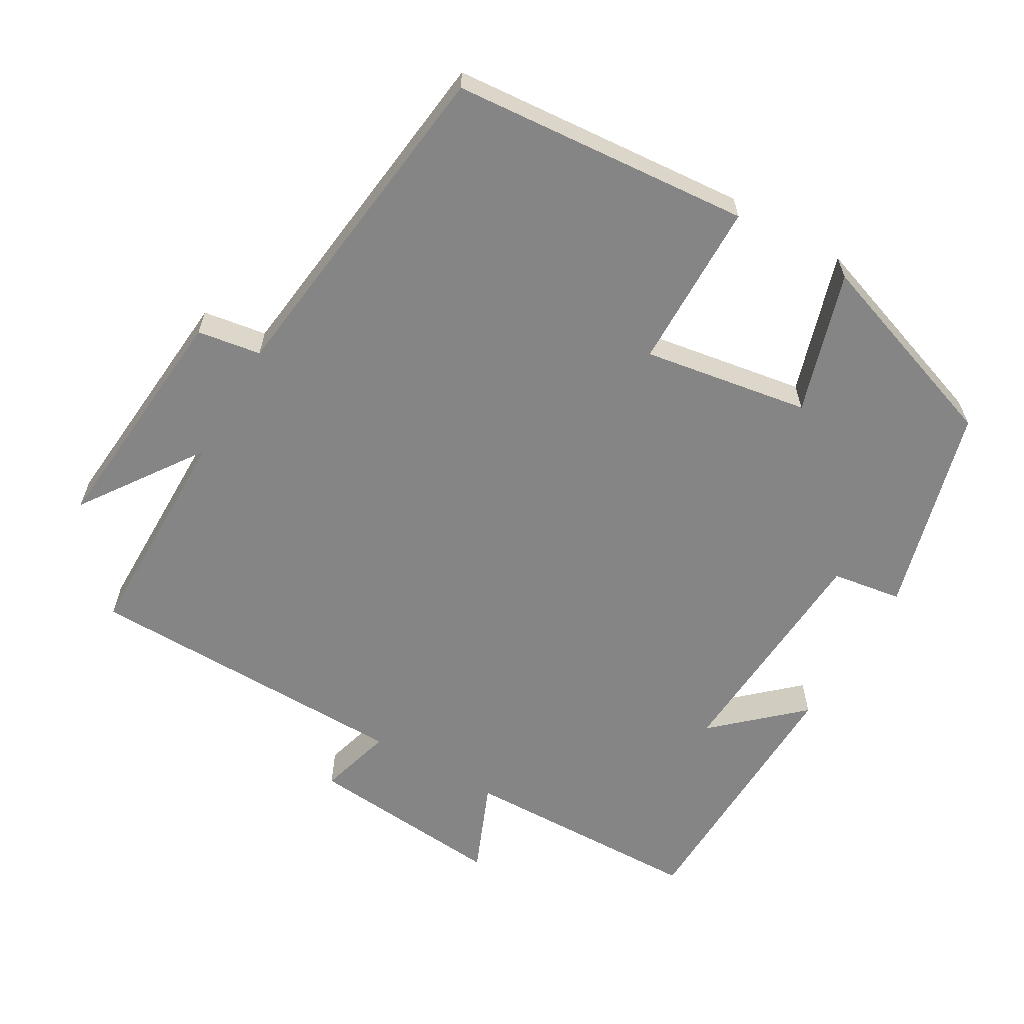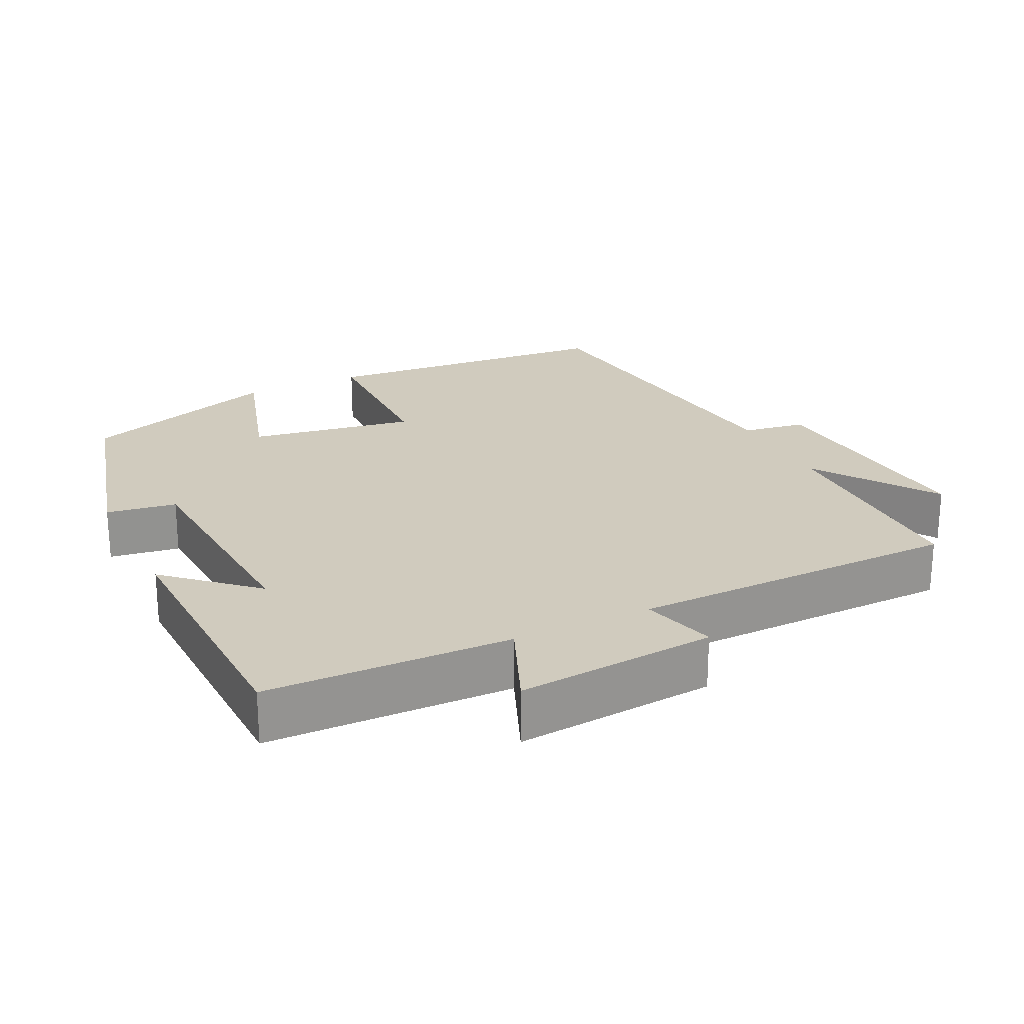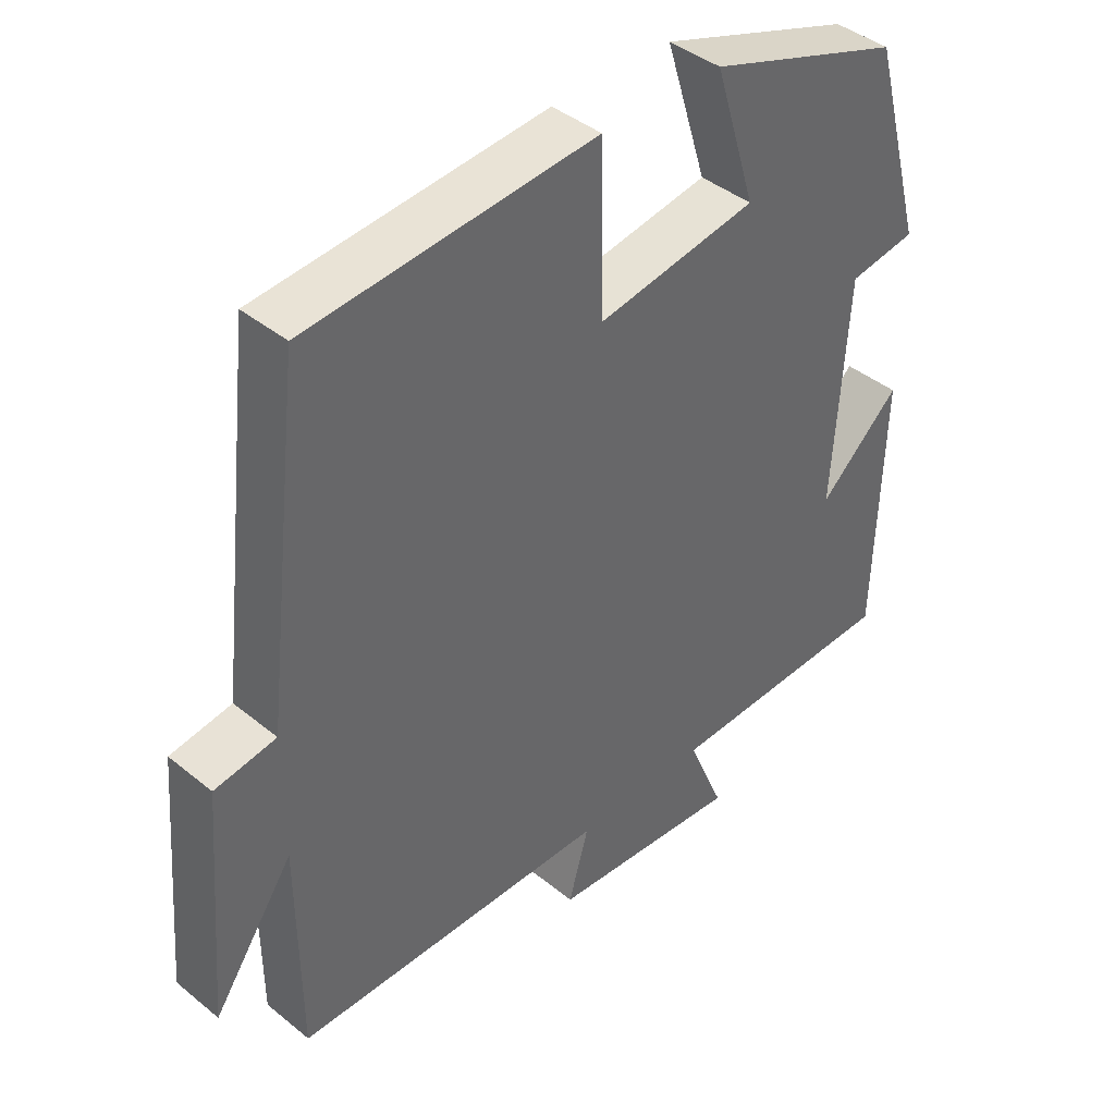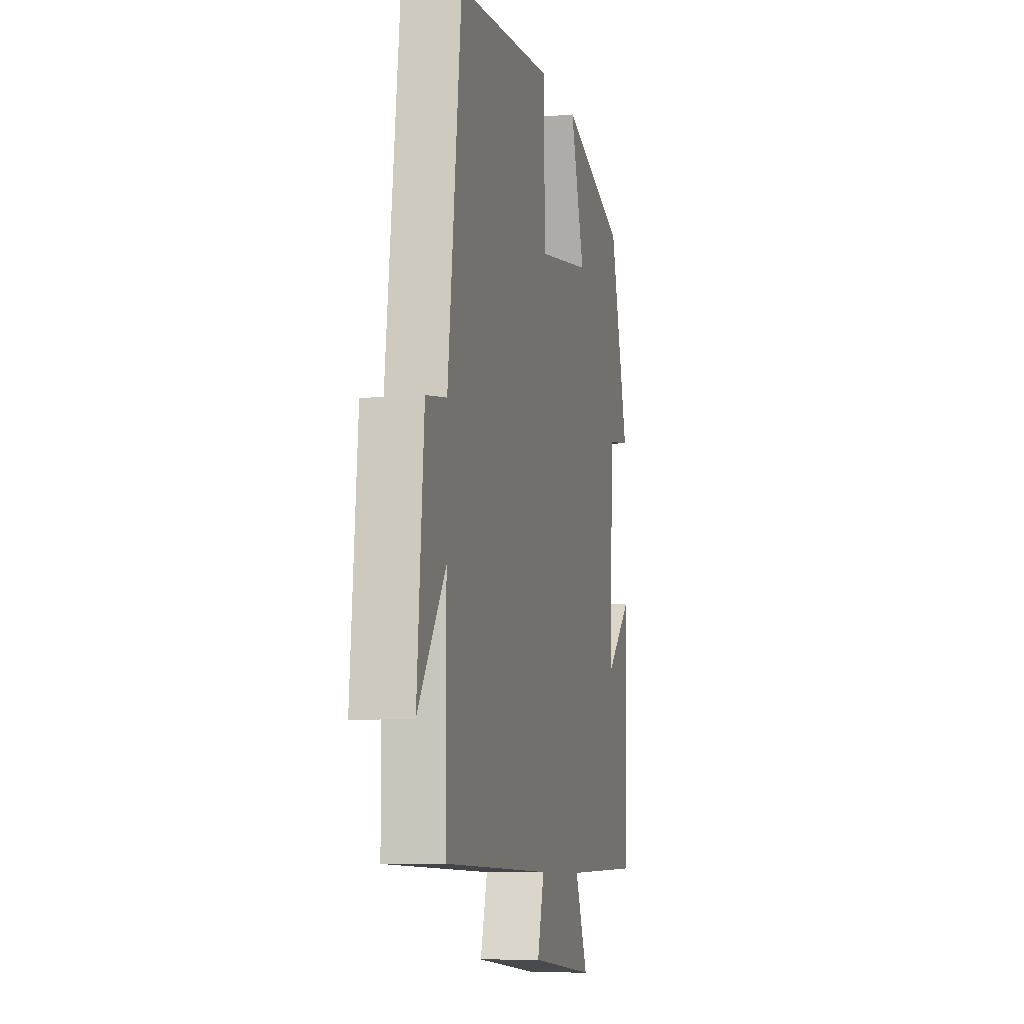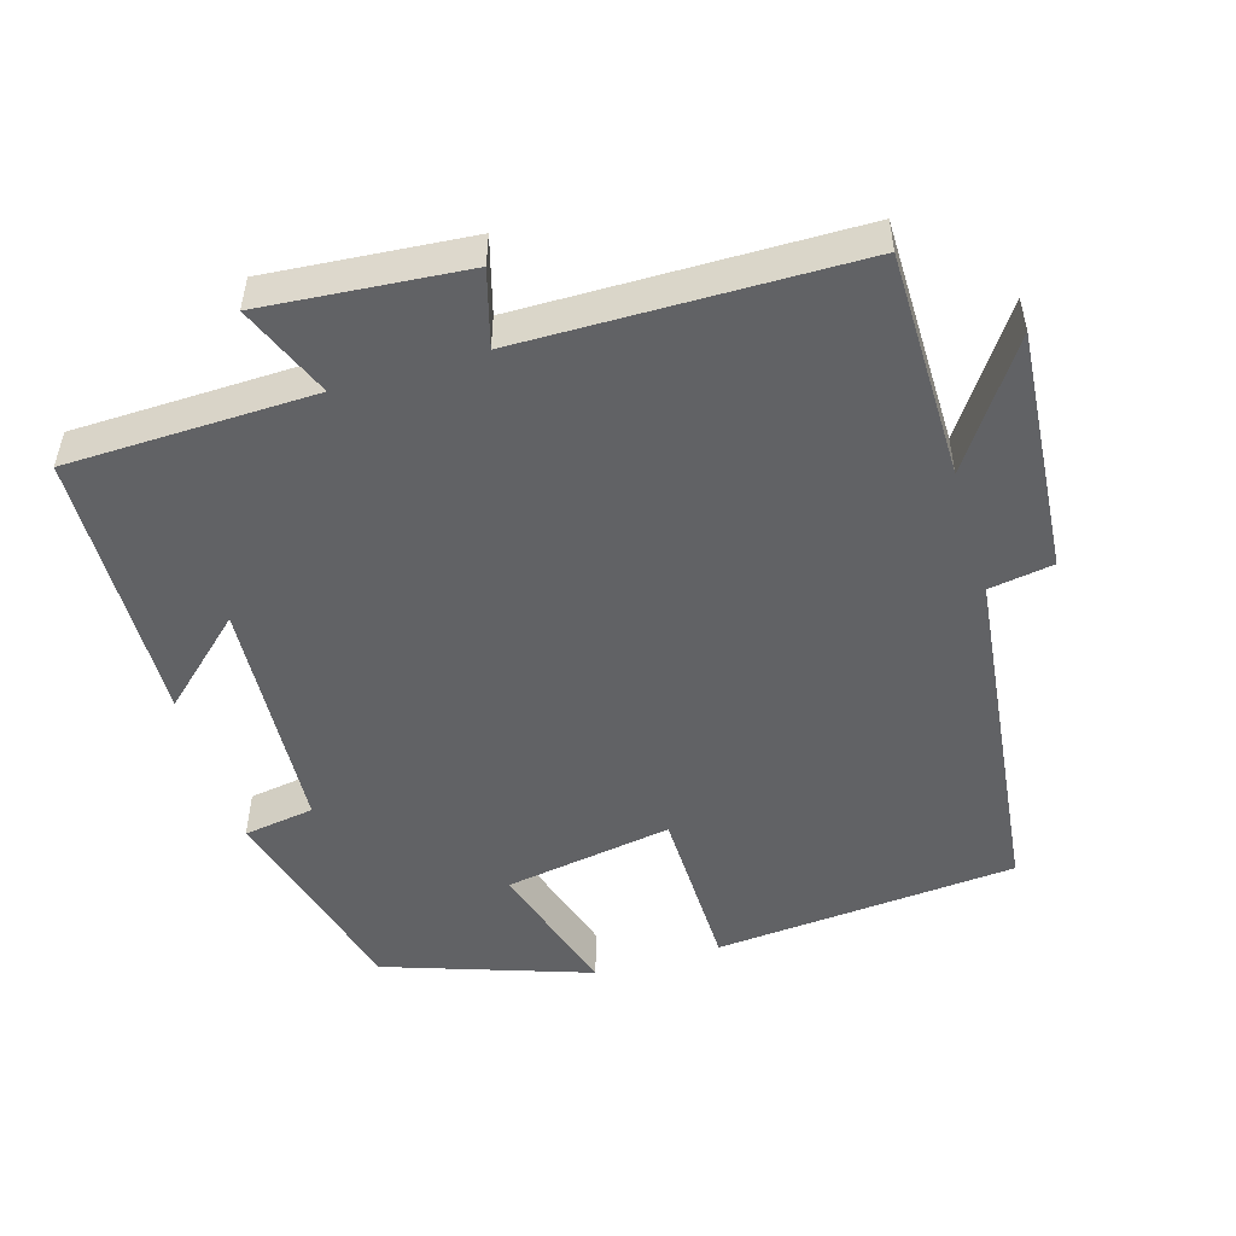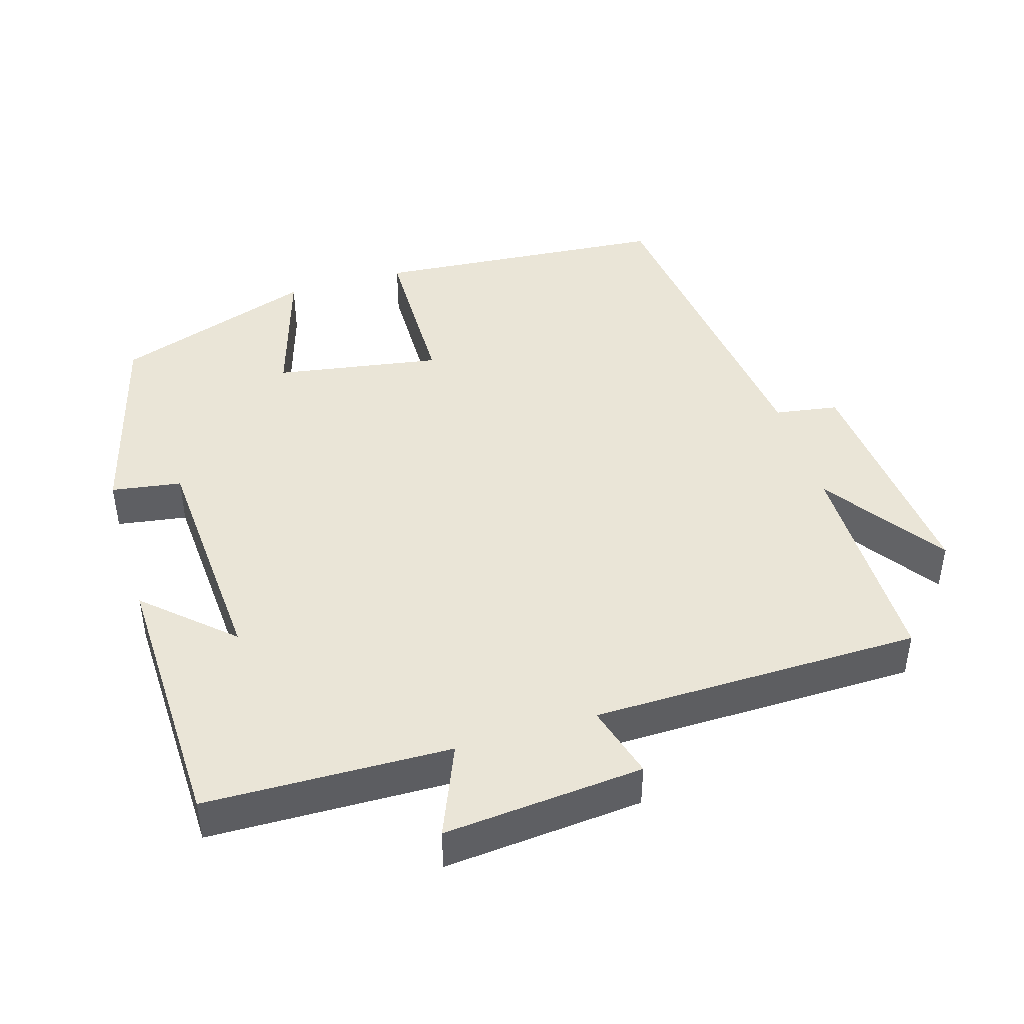
<metadata>
{"format":"obj","ext":"obj","renderer":"f3d","projection":"perspective","resolution":1024,"background":"white","views":[{"elev":-61.7,"azim":-30.2,"up":"+Y"},{"elev":23.3,"azim":154.0,"up":"+Y"},{"elev":41.5,"azim":-45.5,"up":"+Z"},{"elev":-8.5,"azim":-76.6,"up":"+Z"},{"elev":-50.6,"azim":-163.3,"up":"+Y"},{"elev":44.0,"azim":163.1,"up":"+Y"}]}
</metadata>
<code>
v -0.444 0.07 0.466
v -0.031 0.07 0.5
v -0.027 0.07 0.267
v 0.203 0.07 0.305
v 0.143 0.07 0.5
v 0.422 0.07 0.404
v 0.5 0.07 0.117
v 0.403 0.07 0.102
v 0.383 0.07 -0.224
v 0.5 0.07 -0.117
v 0.49 0.07 -0.492
v 0.152 0.07 -0.5
v 0.205 0.07 -0.627
v -0.071 0.07 -0.603
v -0.042 0.07 -0.5
v -0.498 0.07 -0.494
v -0.5 0.07 -0.185
v -0.616 0.07 -0.353
v -0.588 0.07 -0.021
v -0.5 0.07 -0.007
v -0.444 0 0.466
v -0.031 0 0.5
v -0.027 0 0.267
v 0.203 0 0.305
v 0.143 0 0.5
v 0.422 0 0.404
v 0.5 0 0.117
v 0.403 0 0.102
v 0.383 0 -0.224
v 0.5 0 -0.117
v 0.49 0 -0.492
v 0.152 0 -0.5
v 0.205 0 -0.627
v -0.071 0 -0.603
v -0.042 0 -0.5
v -0.498 0 -0.494
v -0.5 0 -0.185
v -0.616 0 -0.353
v -0.588 0 -0.021
v -0.5 0 -0.007
f 17 18 19 20
f 1 2 3
f 20 1 3
f 17 20 3
f 16 17 3
f 15 16 3
f 12 13 14 15
f 12 15 3 4
f 9 10 11 12
f 8 9 12 4
f 6 7 8
f 5 6 8
f 4 5 8
f 40 39 38 37
f 23 22 21
f 23 21 40
f 23 40 37
f 23 37 36
f 23 36 35
f 35 34 33 32
f 24 23 35 32
f 32 31 30 29
f 24 32 29 28
f 28 27 26
f 28 26 25
f 28 25 24
f 1 21 22 2
f 2 22 23 3
f 3 23 24 4
f 4 24 25 5
f 5 25 26 6
f 6 26 27 7
f 7 27 28 8
f 8 28 29 9
f 9 29 30 10
f 10 30 31 11
f 11 31 32 12
f 12 32 33 13
f 13 33 34 14
f 14 34 35 15
f 15 35 36 16
f 16 36 37 17
f 17 37 38 18
f 18 38 39 19
f 19 39 40 20
f 20 40 21 1

</code>
